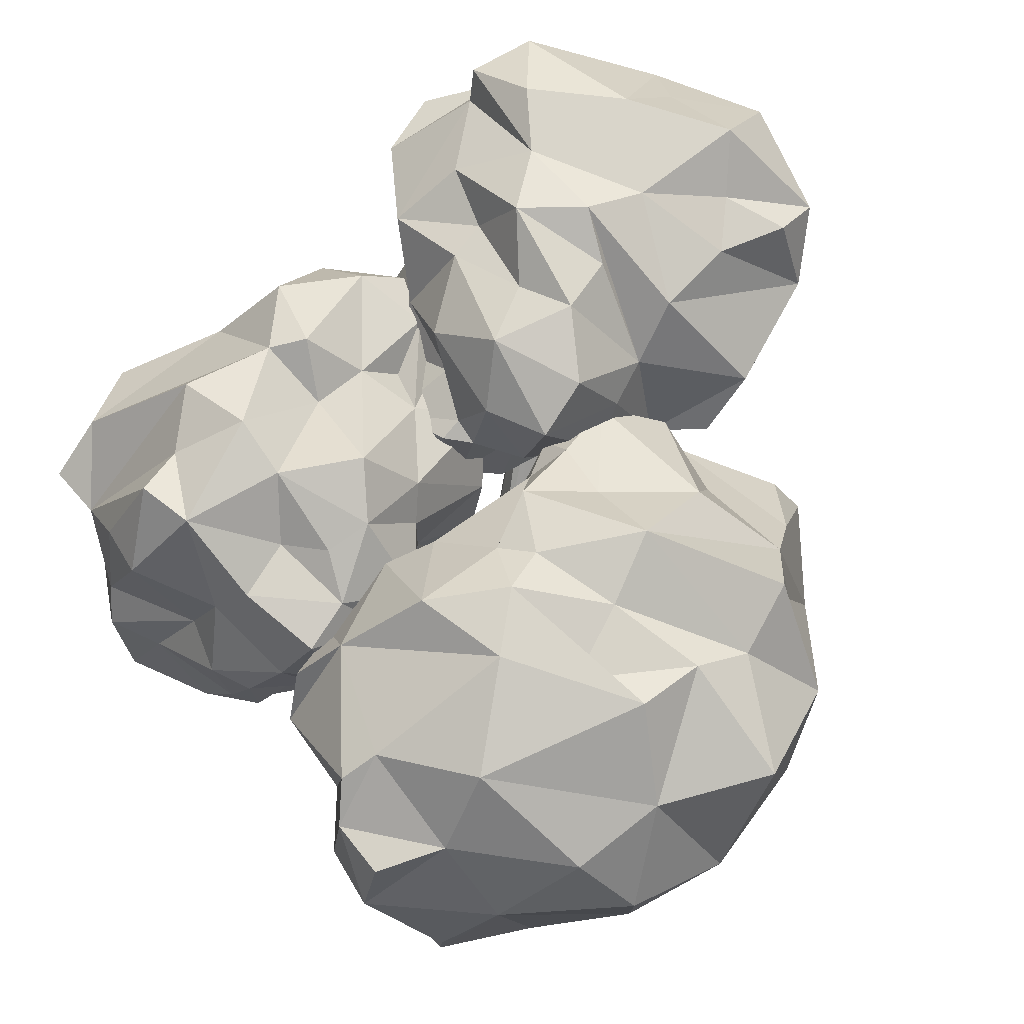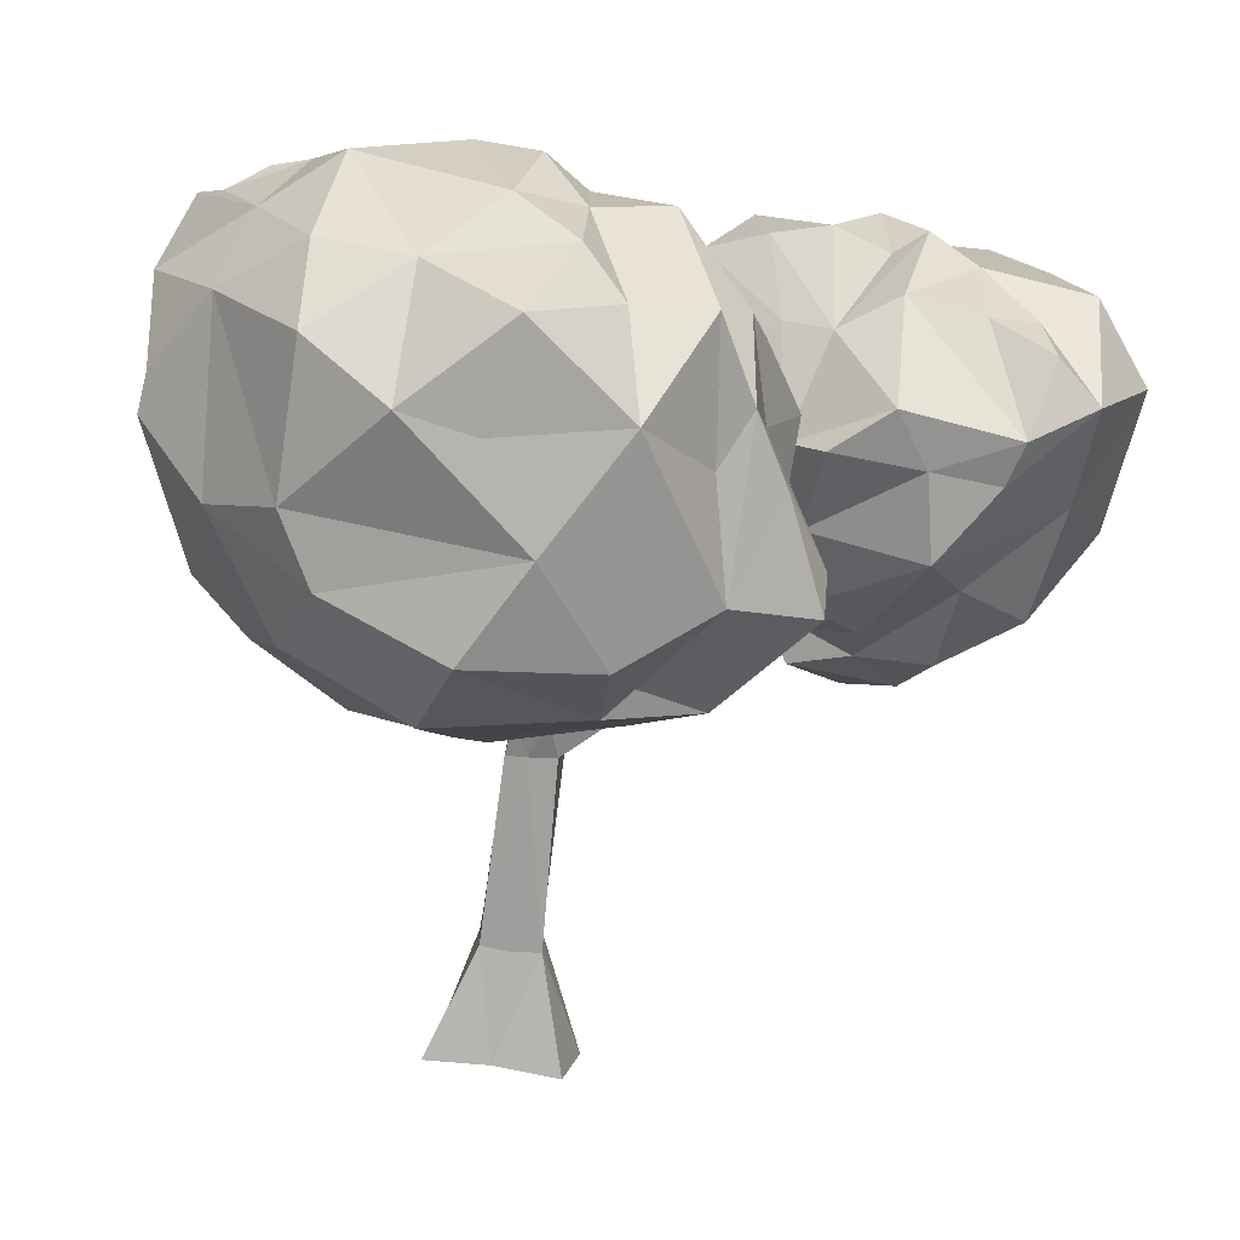
<metadata>
{"format":"obj","ext":"obj","renderer":"f3d","projection":"perspective","resolution":1024,"background":"white","views":[{"elev":79.4,"azim":124.1,"up":"+Y"},{"elev":-72.3,"azim":172.1,"up":"+Z"}]}
</metadata>
<code>
o Tree_average_lush_Cube.001
v -13.39 1.801 27.58
v -13.04 -0.001767 28.18
v -13.41 1.9 26.64
v -12.74 -0.001767 26.27
v -14.38 1.883 27.56
v -14.97 -0.001767 28.24
v -14.4 1.928 26.62
v -14.98 -0.001767 26.2
v -15.25 -0.001767 27.22
v -13.4 1.822 27.11
v -14.39 1.934 27.08
v -13.02 -0.001767 27.14
v -13.91 -0.001767 28.47
v -13.9 1.871 26.62
v -13.85 -0.001767 26.38
v -13.88 1.885 27.56
v -14.2 -0.001767 27.16
v -13.75 5.158 26.56
v -14.22 5.182 26.63
v -13.41 5.193 26.87
v -13.4 5.141 26.56
v -14.25 5.234 26.95
v -14.32 5.343 27.38
v -13.84 5.296 27.32
v -13.5 5.254 27.34
v -12.76 11.13 24.73
v -13.76 8.771 25.52
v -14 8.773 25.52
v -13.56 8.752 25.73
v -13.58 8.755 25.56
v -13.98 8.774 25.7
v -13.97 8.77 25.94
v -13.73 8.766 25.94
v -13.55 8.749 25.98
v -13.48 8.15 25.64
v -12.85 11.12 24.7
v -12.66 11.14 24.88
v -12.68 11.15 24.8
v -12.84 11.11 24.78
v -12.84 11.11 24.91
v -12.74 11.12 24.94
v -12.66 11.14 25.01
v -10.44 9.935 26.38
v -14.03 8.159 25.56
v -13.78 8.152 25.56
v -14.02 8.153 25.75
v -14.01 8.147 26.01
v -13.76 8.138 26.01
v -13.47 8.138 26.11
v -13.47 8.142 25.83
v -12.65 12.98 24.47
v -10.6 10.17 26.33
v -10.61 10.17 26.19
v -10.6 10.18 26.07
v -10.43 9.937 26.09
v -10.44 9.933 26.23
v -9.08 12.58 26.67
v -13.47 5.801 26.7
v -13.79 5.826 26.94
v -14.02 5.763 26.46
v -13.46 5.758 26.44
v -13.8 5.769 26.43
v -14.04 5.807 26.72
v -14.03 5.835 26.97
v -13.45 5.793 26.98
v -17.4 7.558 28.4
v -17.37 7.545 28.63
v -17.45 7.632 28.02
v -17.26 7.853 27.99
v -17.18 7.828 28.24
v -17.14 7.807 28.46
v -17.64 8.174 28.36
v -17.62 8.2 28.55
v -17.77 8.107 28.27
v -17.47 8.073 28.14
v -17.43 8.087 28.29
v -17.4 8.093 28.48
v -16.63 9.944 27.98
v -16.62 9.956 28.11
v -16.65 9.938 27.84
v -16.4 9.868 27.74
v -16.38 9.866 27.88
v -16.38 9.868 28.02
v -16.49 11.74 28.61
v -18.42 9.314 26.74
v -18.58 9.228 26.65
v -18.65 9.384 26.86
v -18.91 9.378 26.84
v -19.95 11.38 26.45
v -19.64 9.097 30.2
v -19.62 9.186 30.23
v -19.37 9.106 29.91
v -19.35 9.194 29.93
v -20.17 11.07 30.2
v -14.36 7.158 30.2
v -14.08 7.207 30.18
v -14.66 7.096 30.22
v -14.38 7.285 29.91
v -14.53 7.26 29.93
v -14.15 7.312 29.9
v -14.71 9.471 31.18
v -14.6 9.5 31.21
v -14.87 9.427 31.16
v -14.73 9.489 30.97
v -14.81 9.467 30.96
v -14.62 9.519 30.99
v -15.19 11.22 31.34
v -14.35 7.544 30.11
v -14.49 7.532 30.12
v -14.63 7.501 30.13
v -14.74 7.365 30.39
v -14.46 7.433 30.38
v -14.28 7.462 30.36
v -12.94 8.441 30.1
v -13.07 8.506 29.94
v -13.24 8.602 30.05
v -13.12 8.549 30.2
v -12.42 10.47 31.12
v -16.66 9.158 25.2
v -8.312 13.34 26.06
v -11.03 6.379 24.24
v -7.549 12.26 25.13
v -16.85 10.64 26.09
v -16.06 9.37 21.9
v -14.52 11.94 20.98
v -19.34 8.606 31.55
v -19.81 8.844 26.09
v -17.25 7.821 30.27
v -21.4 8.318 29.34
v -17.34 12.46 26.39
v -10.92 13.41 30.82
v -10.17 7.259 28.48
v -10.44 6.055 30.49
v -13.39 7.105 32.05
v -16.11 11.33 29.98
v -9.928 9.967 28.42
v -11.47 10.59 27.25
v -12.15 12.08 27.32
v -12.75 13.39 31.02
v -9.987 8.417 26.22
v -10.83 10.06 26.67
v -9.6 11.24 27.64
v -15.66 11.48 26.58
v -7.668 10.47 23.79
v -11.29 11.79 20.77
v -14.73 12.52 26.79
v -15.39 12.26 26.93
v -15.98 12.96 24.35
v -15.36 12.91 26.51
v -16.11 11.98 22.77
v -11.34 13.56 22.12
v -7.868 9.762 25.04
v -11.91 6.136 24.82
v -16.57 8.035 24.92
v -12.09 7.152 21.71
v -10.84 11.97 28.1
v -16.42 12.14 26.5
v -9.917 12.47 21.55
v -8.931 13.73 26.41
v -12.93 12.84 27.44
v -9.521 13.94 26.16
v -14.27 13.78 26.62
v -13.46 13.93 22.8
v -12.45 14.41 23.15
v -10.11 14.42 24.6
v -9.875 13.54 22.6
v -14.17 13.28 22.27
v -15 13.32 25.67
v -13.27 13.85 26.44
v -11.79 14.66 25.38
v -8.955 13.47 24.49
v -12.46 11.56 20.8
v -13.39 10.06 20.63
v -16.99 11.32 25.56
v -14.77 11.3 26.94
v -10.66 13.36 27.66
v -9.301 12.22 27.8
v -9.892 10.07 21.51
v -10.02 7.816 22.45
v -10.5 9.001 21.33
v -16.74 10.86 22.91
v -17.51 9.615 23.49
v -16.17 10.29 26.14
v -12.23 12.54 27.93
v -12.77 9.382 27.45
v -11.66 10.65 27.51
v -7.961 11.93 26.03
v -9.55 7.47 23.65
v -12.61 6.602 23.07
v -16.48 7.735 23.94
v -15.85 9.499 26.24
v -10.63 7.192 25.23
v -13.21 8.163 26.6
v -14.05 7.157 25.15
v -17.7 7.509 27.49
v -18.47 7.85 26.51
v -16.7 8.021 30.01
v -17.74 8.376 31.3
v -15.58 10.6 27.52
v -17.37 10.98 24.93
v -16.83 10.83 25.73
v -14.34 10.78 29.2
v -14.82 11.69 27.99
v -19.58 10.65 32.27
v -20.89 9.538 31.18
v -18.26 11.77 24.83
v -15.83 12.62 29.44
v -21.5 12.35 28.49
v -19.98 12.49 31.49
v -15.76 8.388 27.76
v -17.12 7.515 28.54
v -17.43 8.258 26.17
v -15 9.082 28.1
v -18.03 7.695 30.81
v -19 7.138 30.93
v -21.29 12.02 25.53
v -19.15 9.475 24.98
v -17.25 9.566 25.66
v -15.62 10.36 30.45
v -21.23 10.39 31.2
v -19.94 8.256 31.83
v -20.54 12.67 25.66
v -14.97 11.85 28.39
v -21.25 13.31 27.24
v -17.09 13.39 28.6
v -20.75 13.26 28.95
v -19.99 13.23 30.41
v -17.74 12.64 29.85
v -16.07 13.63 28.39
v -16.54 12.51 26.3
v -19.53 12.97 26.25
v -22.02 11.33 29.08
v -22.07 9.529 27.93
v -18.47 10.92 32.21
v -15.6 11.73 29.05
v -14.59 11.77 28.43
v -15.71 10.79 26.74
v -20.22 11.49 25
v -16.29 11.36 30.29
v -16.65 9.721 31.05
v -16.49 9.309 26.69
v -20.02 10.75 25.12
v -21.27 10.25 26.41
v -21 8.261 26.88
v -18.68 6.044 29.49
v -17.54 7.048 29.24
v -18.32 7.42 30.32
v -16.51 8.522 31.05
v -16.09 8.31 29.69
v -15.64 8.072 29.11
v -18.61 6.991 28.06
v -16.88 8.349 27.67
v -11.37 6.327 29.58
v -16.29 10.58 29.49
v -15.52 10.75 28.25
v -11.88 8.967 27.41
v -10.45 11.34 27.45
v -14.62 8.512 32.64
v -9.803 10.9 30.25
v -10.57 10.96 33.59
v -12.55 13.03 28.46
v -11.29 12.66 28.11
v -11.57 11.38 33.54
v -12.81 7.367 29.34
v -12.07 7.133 28.54
v -16.36 9.392 30.67
v -10.79 5.607 31.51
v -11.38 5.959 32.05
v -14.51 10.32 27.61
v -10.12 10.68 27.94
v -9.052 9.899 31.59
v -12.07 8.83 33.51
v -10.89 7.695 33.37
v -14.54 12.78 31.08
v -14.73 12.07 30.16
v -13.13 11.88 27.98
v -12.39 13.2 30.11
v -11.52 12.64 29.49
v -12.8 12.93 32.24
v -14.09 12.68 31.53
v -10.36 10.97 32.77
v -10.53 12.7 29.46
v -10.4 12.61 28.11
v -11.85 12.88 28.76
v -14.14 10.84 32.8
v -14.03 9.83 32.64
v -12.66 10.4 33.87
v -10.64 8.979 33.22
v -10.43 6.894 32.11
v -9.971 8.36 32.72
v -9.518 10.36 31.86
v -13.67 12.18 28.29
v -15.14 11.35 29.75
v -11.67 7.924 33.45
v -9.201 9.721 30.74
v -8.748 8.491 31.14
v -9 8.34 29.79
v -10.57 8.892 28.38
v -12.33 9.587 27.38
v -16.14 11.7 31.17
v -16.66 10.99 30.69
v -12.95 6.263 30.02
v -11.53 5.099 30.7
v -9.592 6.385 30.5
v -9.41 6.596 29.52
v -10.92 7.058 28.53
v -14.12 7.04 30.81
v -15.09 7.878 29.17
v -12.19 8.023 28.13
v -13.96 8.097 28.07
v -15.67 7.801 25.27
v -15.1 6.778 24.04
v -13.1 6.207 24.12
v -8.858 11.45 26.63
v -9.427 9.513 26.72
v -14.15 9.824 26.85
v -17 9.528 25.85
v -15.02 7.866 22.48
v -8.788 9.62 22.74
v -16.93 10.4 25.14
v -14.6 8.497 21.08
v -7.736 11.11 23.8
v -11.86 14.36 26.89
v -12.81 13.28 20.87
v -12.2 14.26 24.23
v -13.51 14.11 24.4
v -15.41 13.35 22.39
v -14.74 14.25 24.62
v -13.52 14.07 25.87
v -12.79 14.56 25.85
v -8.046 13.42 25.18
v -8.591 12.5 23.26
v -15.65 11.17 22.2
v -16.41 11.35 24.33
v -13.41 12.09 26.86
v -9.931 12.91 28.03
v -12.5 8.427 20.65
v -17.52 9.073 22.95
v -12.45 11.03 27.61
v -8.382 10.03 25.94
v -14.6 7.419 22.28
v -16.13 7.444 23.1
v -16.32 8.604 25.48
v -8.515 7.876 24.99
v -10 7.637 25.21
v -11.73 7.449 25.66
v -11.52 8.511 27
v -16.4 7.909 28.74
v -20.12 8.404 30.27
v -18.87 10.88 24.96
v -14.55 11.22 29.46
v -18.29 13.1 26.47
v -15.3 13.3 26.88
v -19.63 12.03 31.33
v -19.12 13.33 29.73
v -20.97 12.38 31.02
v -18.06 13.76 29.32
v -18.35 12.57 30.74
v -17.09 12.67 29.89
v -17.24 12.01 31.17
v -15.16 12.94 27.95
v -17.2 13.76 27.68
v -16.24 13.66 26.87
v -18.73 13.75 28.37
v -18.14 13.46 27.68
v -19.51 13.4 27.82
v -20.37 12.91 26.7
v -22.22 12.04 27.15
v -21.77 10.65 30.23
v -20.38 11.1 31.35
v -15.07 11.73 27.15
v -15.92 11.77 26.18
v -20.3 8.901 31.23
v -17.18 10.64 30.88
v -14.48 10.48 28.07
v -15.04 9.291 27.57
v -19.51 6.314 28.9
v -15.74 9.159 30.03
v -14.61 9.442 29.42
v -19.77 7.289 27.16
v -17.63 6.616 28.37
v -16 9.11 27.1
v -15.62 8.797 28.4
v -9.715 7.213 31.62
v -11.33 9.799 27.54
v -9.199 9.465 29.23
v -15.73 9.613 32
v -13.37 13.25 29.1
v -10.14 11.9 29.91
v -11.77 12.9 31.73
v -10.98 13.26 31.73
v -10.18 11.93 32.08
v -9.84 12.31 31.31
v -13.85 12.29 30.41
v -15.17 11.96 32.16
v -9.296 10.93 29.51
v -9.394 10.87 28.83
v -9.886 11.4 28.46
v -11.47 11.8 27.39
v -14.75 11.74 29.12
v -11.05 6.991 32.58
v -9.326 9.646 28.74
v -13 10.85 27.9
v -13.96 9.61 27.48
v -16.06 10.79 31.99
v -12.57 6.645 30.93
v -9.747 6.139 29.98
v -9.46 8.369 28.99
v -15.55 8.595 30.1
v -13.6 7.136 29.13
v -12.8 8.173 27.74
v -13.35 8.931 27.59
f 18 3 14
f 15 7 14
f 9 5 11
f 15 12 17
f 12 3 10
f 13 1 16
f 12 1 2
f 17 2 13
f 9 7 8
f 24 5 16
f 11 19 7
f 6 17 13
f 13 5 6
f 8 17 9
f 15 3 4
f 3 20 10
f 28 45 44
f 32 46 47
f 55 50 35
f 48 32 47
f 25 16 1
f 7 18 14
f 10 25 1
f 5 22 11
f 29 42 34
f 33 40 32
f 30 37 29
f 34 41 33
f 45 30 35
f 31 44 46
f 34 48 49
f 29 54 30
f 38 51 37
f 42 51 41
f 39 51 36
f 26 51 38
f 40 31 32
f 36 27 28
f 26 30 27
f 39 28 31
f 44 62 60
f 47 63 64
f 58 49 65
f 59 47 64
f 41 51 40
f 37 51 42
f 40 51 39
f 36 51 26
f 62 35 61
f 46 60 63
f 49 59 65
f 61 50 58
f 54 57 55
f 53 57 54
f 43 34 49
f 34 53 29
f 30 55 35
f 56 49 50
f 55 57 56
f 43 57 52
f 52 57 53
f 56 57 43
f 21 58 20
f 59 100 65
f 23 66 22
f 18 61 21
f 95 23 24
f 20 65 25
f 68 60 19
f 60 18 19
f 77 67 71
f 70 77 71
f 70 64 63
f 22 68 19
f 69 63 60
f 71 23 64
f 72 80 74
f 75 82 76
f 85 75 69
f 67 90 66
f 75 70 69
f 66 74 68
f 83 84 79
f 82 84 83
f 76 83 77
f 77 79 73
f 80 75 74
f 79 72 73
f 80 84 81
f 79 84 78
f 81 84 82
f 78 84 80
f 85 89 87
f 68 85 69
f 74 86 68
f 87 74 75
f 86 89 85
f 88 89 86
f 87 89 88
f 92 94 93
f 93 67 73
f 92 73 72
f 66 92 72
f 93 94 91
f 91 94 90
f 90 94 92
f 111 105 110
f 104 108 109
f 100 25 65
f 64 98 59
f 96 24 25
f 23 99 64
f 106 107 102
f 105 107 104
f 112 103 111
f 105 109 110
f 106 113 108
f 113 101 112
f 102 107 101
f 104 107 106
f 103 107 105
f 101 107 103
f 113 95 96
f 116 100 108
f 99 109 98
f 112 97 95
f 98 108 100
f 97 110 99
f 117 118 116
f 113 116 108
f 96 117 113
f 115 96 100
f 116 118 115
f 114 118 117
f 115 118 114
f 141 140 315
f 192 347 346
f 140 345 340
f 189 313 312
f 340 314 315
f 338 318 342
f 124 318 338
f 177 142 314
f 316 143 191
f 175 316 339
f 317 320 119
f 337 321 173
f 332 322 144
f 146 149 147
f 163 324 167
f 166 165 171
f 163 325 164
f 325 326 330
f 325 163 326
f 164 151 163
f 158 151 166
f 145 151 158
f 333 327 125
f 328 327 150
f 148 168 328
f 147 149 157
f 168 149 162
f 169 162 146
f 329 169 330
f 160 169 146
f 330 170 164
f 164 170 165
f 325 330 164
f 161 159 120
f 171 332 166
f 332 171 122
f 173 172 145
f 324 172 125
f 125 321 124
f 321 125 173
f 172 173 125
f 124 333 125
f 327 333 150
f 320 174 334
f 148 174 157
f 148 334 174
f 175 147 143
f 175 146 147
f 146 175 335
f 339 335 175
f 177 336 156
f 336 176 156
f 176 336 177
f 314 159 177
f 177 159 176
f 158 178 145
f 178 158 332
f 145 178 173
f 179 180 319
f 178 180 173
f 155 337 180
f 321 337 341
f 334 181 320
f 150 181 334
f 181 182 320
f 182 338 342
f 157 143 147
f 183 123 191
f 184 160 335
f 184 186 156
f 187 120 314
f 120 122 331
f 140 192 345
f 322 340 152
f 122 187 340
f 340 322 122
f 344 319 144
f 344 188 319
f 179 121 189
f 188 121 179
f 341 155 189
f 337 155 341
f 189 155 179
f 312 342 189
f 190 342 312
f 154 119 190
f 190 182 342
f 190 119 182
f 119 343 317
f 340 344 152
f 188 344 121
f 152 344 144
f 345 344 340
f 194 153 346
f 153 194 312
f 192 153 121
f 311 193 316
f 316 193 185
f 194 193 311
f 346 193 194
f 193 347 185
f 346 347 193
f 185 347 186
f 246 211 348
f 252 211 195
f 348 211 252
f 250 348 210
f 127 196 195
f 197 246 348
f 199 382 241
f 213 375 379
f 202 375 236
f 214 198 126
f 240 198 248
f 377 349 129
f 350 217 242
f 218 350 200
f 199 375 376
f 379 351 219
f 351 202 236
f 372 353 371
f 359 207 229
f 355 209 354
f 226 208 232
f 224 226 366
f 355 364 366
f 366 226 355
f 356 226 232
f 227 226 356
f 209 356 370
f 227 209 355
f 358 357 355
f 228 357 358
f 358 354 360
f 361 229 207
f 229 225 359
f 361 207 223
f 361 353 229
f 229 362 225
f 365 362 130
f 225 362 357
f 363 230 130
f 364 365 130
f 362 365 357
f 352 364 130
f 367 366 231
f 231 366 352
f 224 368 208
f 232 208 368
f 233 232 368
f 369 232 129
f 220 369 129
f 369 356 232
f 234 370 204
f 204 370 205
f 354 234 360
f 126 204 221
f 234 204 126
f 374 234 198
f 360 374 239
f 219 235 239
f 235 351 223
f 351 235 219
f 236 223 351
f 223 236 203
f 206 238 352
f 200 206 201
f 350 206 200
f 242 238 350
f 367 216 224
f 205 220 129
f 204 205 221
f 349 373 129
f 240 374 198
f 378 219 248
f 203 375 199
f 213 376 375
f 201 372 237
f 241 218 201
f 201 218 200
f 212 218 241
f 216 238 242
f 368 216 243
f 243 216 242
f 244 233 243
f 233 244 129
f 368 243 233
f 377 245 215
f 380 377 129
f 215 245 247
f 214 247 128
f 214 128 198
f 198 128 248
f 248 128 249
f 213 250 210
f 250 213 379
f 376 213 210
f 127 380 244
f 377 251 381
f 195 251 127
f 195 211 251
f 382 252 241
f 376 210 382
f 348 252 210
f 212 196 217
f 252 195 241
f 306 265 309
f 269 310 383
f 383 308 254
f 265 306 253
f 407 253 132
f 133 253 407
f 253 302 264
f 303 253 133
f 383 255 269
f 256 385 298
f 412 299 256
f 256 299 403
f 408 402 297
f 134 258 307
f 137 385 256
f 290 384 271
f 286 258 272
f 387 285 405
f 292 261 276
f 138 262 399
f 259 389 393
f 393 389 131
f 260 263 272
f 263 260 281
f 280 395 285
f 395 280 274
f 280 279 139
f 281 390 279
f 139 390 131
f 263 280 285
f 279 263 281
f 287 263 285
f 391 390 281
f 391 393 131
f 291 392 281
f 393 291 259
f 389 282 131
f 282 389 398
f 278 282 262
f 262 282 283
f 398 283 282
f 257 283 398
f 278 277 131
f 261 262 138
f 284 261 277
f 276 261 138
f 261 388 277
f 394 139 277
f 394 277 388
f 275 394 388
f 275 274 394
f 285 286 287
f 272 287 286
f 260 288 281
f 272 288 260
f 271 291 290
f 389 396 398
f 270 397 136
f 270 398 397
f 137 257 270
f 257 137 399
f 403 399 256
f 135 293 400
f 275 400 293
f 135 275 293
f 274 275 300
f 268 401 134
f 401 268 289
f 273 401 289
f 295 271 296
f 295 396 259
f 384 296 271
f 296 297 295
f 295 297 386
f 270 136 137
f 292 276 269
f 269 276 403
f 403 299 412
f 395 300 405
f 275 135 300
f 266 301 135
f 300 301 405
f 387 266 258
f 303 406 302
f 302 406 307
f 134 406 303
f 267 303 133
f 289 268 267
f 303 268 134
f 407 304 133
f 305 407 132
f 304 407 305
f 408 297 305
f 408 132 298
f 254 409 266
f 258 266 307
f 308 409 254
f 309 265 410
f 306 309 298
f 256 411 412
f 256 309 411
f 310 411 309
f 310 412 411
f 142 141 315
f 311 190 312
f 194 311 312
f 330 323 170
f 312 313 153
f 189 121 313
f 153 313 121
f 315 314 142
f 187 314 340
f 140 340 315
f 339 316 185
f 191 123 317
f 320 317 123
f 341 318 321
f 124 321 318
f 179 319 188
f 332 144 319
f 156 142 177
f 175 143 316
f 174 320 123
f 184 176 323
f 145 324 151
f 170 323 176
f 149 146 162
f 334 148 150
f 328 150 148
f 120 171 161
f 163 151 324
f 165 151 164
f 161 171 165
f 167 125 327
f 167 326 163
f 328 167 327
f 157 168 148
f 162 329 328
f 162 328 168
f 326 328 329
f 178 319 180
f 330 326 329
f 329 162 169
f 184 323 160
f 169 160 323
f 161 170 176
f 165 170 161
f 176 159 161
f 122 171 331
f 322 332 122
f 166 332 158
f 124 150 333
f 123 157 174
f 146 335 160
f 314 120 159
f 345 121 344
f 179 155 180
f 180 337 173
f 124 181 150
f 124 338 181
f 181 338 182
f 119 320 182
f 157 123 143
f 143 123 183
f 143 183 191
f 339 184 335
f 156 176 184
f 186 339 185
f 184 339 186
f 141 142 186
f 142 156 186
f 187 122 120
f 144 322 152
f 189 342 341
f 318 341 342
f 119 154 343
f 311 343 154
f 191 343 311
f 317 343 191
f 246 128 247
f 192 346 153
f 316 191 311
f 186 347 141
f 141 347 140
f 217 196 127
f 348 250 249
f 348 249 197
f 130 206 352
f 381 246 245
f 243 217 127
f 242 217 243
f 237 199 241
f 379 202 351
f 379 375 202
f 217 350 218
f 382 199 376
f 234 126 198
f 232 233 129
f 228 360 359
f 370 354 209
f 224 208 226
f 364 355 357
f 227 355 226
f 227 356 209
f 228 225 357
f 359 225 228
f 355 354 358
f 359 239 207
f 361 203 371
f 353 230 363
f 371 353 361
f 363 362 229
f 229 353 363
f 370 369 220
f 362 363 130
f 357 365 364
f 352 366 364
f 222 367 231
f 366 367 224
f 199 371 203
f 354 370 234
f 374 360 234
f 207 235 223
f 239 235 207
f 238 231 352
f 372 371 237
f 372 201 230
f 130 230 201
f 350 238 206
f 349 221 373
f 238 216 222
f 367 222 216
f 220 205 370
f 129 373 205
f 215 126 221
f 221 205 373
f 374 240 219
f 248 219 240
f 239 374 219
f 375 203 236
f 237 241 201
f 212 217 218
f 224 216 368
f 244 243 127
f 381 245 377
f 215 349 377
f 247 245 246
f 214 215 247
f 378 250 379
f 249 128 197
f 378 248 249
f 219 378 379
f 254 400 255
f 377 380 251
f 129 244 380
f 251 380 127
f 251 211 381
f 246 381 211
f 382 210 252
f 241 195 212
f 195 196 212
f 253 264 265
f 308 383 310
f 253 306 132
f 303 302 253
f 383 254 255
f 408 298 402
f 304 384 289
f 296 384 304
f 272 258 134
f 402 397 386
f 292 269 255
f 402 386 297
f 283 399 262
f 290 289 384
f 286 387 258
f 285 387 286
f 292 388 261
f 273 290 288
f 279 390 139
f 279 280 263
f 131 390 391
f 281 392 391
f 391 392 393
f 291 393 392
f 278 131 282
f 284 277 278
f 278 262 284
f 261 284 262
f 131 277 139
f 280 139 394
f 280 394 274
f 405 285 395
f 300 395 274
f 263 287 272
f 291 288 290
f 400 388 292
f 259 291 271
f 259 396 389
f 386 397 396
f 396 397 398
f 403 138 399
f 256 399 137
f 403 276 138
f 294 288 272
f 255 400 292
f 385 136 298
f 134 294 272
f 134 401 294
f 294 401 273
f 386 396 295
f 259 271 295
f 304 297 296
f 305 297 304
f 398 270 257
f 136 402 298
f 410 307 308
f 404 403 412
f 403 404 269
f 301 300 135
f 254 266 135
f 266 387 405
f 301 266 405
f 134 307 406
f 303 267 268
f 267 133 304
f 267 304 289
f 132 408 305
f 298 132 306
f 307 266 409
f 310 410 308
f 310 404 412
f 307 409 308
f 264 410 265
f 310 309 410
f 302 410 264
f 256 298 309
f 18 21 3
f 15 8 7
f 9 6 5
f 15 4 12
f 12 4 3
f 13 2 1
f 12 10 1
f 17 12 2
f 9 11 7
f 24 23 5
f 11 22 19
f 6 9 17
f 13 16 5
f 8 15 17
f 15 14 3
f 3 21 20
f 28 27 45
f 32 31 46
f 55 56 50
f 48 33 32
f 25 24 16
f 7 19 18
f 10 20 25
f 5 23 22
f 29 37 42
f 33 41 40
f 30 38 37
f 34 42 41
f 45 27 30
f 31 28 44
f 34 33 48
f 29 53 54
f 40 39 31
f 36 26 27
f 26 38 30
f 39 36 28
f 44 45 62
f 47 46 63
f 58 50 49
f 59 48 47
f 62 45 35
f 46 44 60
f 49 48 59
f 61 35 50
f 43 52 34
f 34 52 53
f 30 54 55
f 56 43 49
f 21 61 58
f 59 98 100
f 23 67 66
f 18 62 61
f 95 97 23
f 20 58 65
f 68 69 60
f 60 62 18
f 77 73 67
f 70 76 77
f 70 71 64
f 22 66 68
f 69 70 63
f 71 67 23
f 72 78 80
f 75 81 82
f 85 87 75
f 67 91 90
f 75 76 70
f 66 72 74
f 76 82 83
f 77 83 79
f 80 81 75
f 79 78 72
f 68 86 85
f 74 88 86
f 87 88 74
f 93 91 67
f 92 93 73
f 66 90 92
f 111 103 105
f 104 106 108
f 100 96 25
f 64 99 98
f 96 95 24
f 23 97 99
f 112 101 103
f 105 104 109
f 106 102 113
f 113 102 101
f 113 112 95
f 116 115 100
f 99 110 109
f 112 111 97
f 98 109 108
f 97 111 110
f 113 117 116
f 96 114 117
f 115 114 96
f 140 347 192
f 311 154 190
f 330 169 323
f 145 172 324
f 120 331 171
f 165 166 151
f 167 324 125
f 328 326 167
f 157 149 168
f 178 332 319
f 345 192 121
f 246 197 128
f 130 201 206
f 228 358 360
f 359 360 239
f 361 223 203
f 353 372 230
f 370 356 369
f 199 237 371
f 238 222 231
f 349 215 221
f 215 214 126
f 378 249 250
f 254 135 400
f 402 136 397
f 283 257 399
f 273 289 290
f 291 281 288
f 400 275 388
f 294 273 288
f 385 137 136
f 410 302 307
f 310 269 404

</code>
